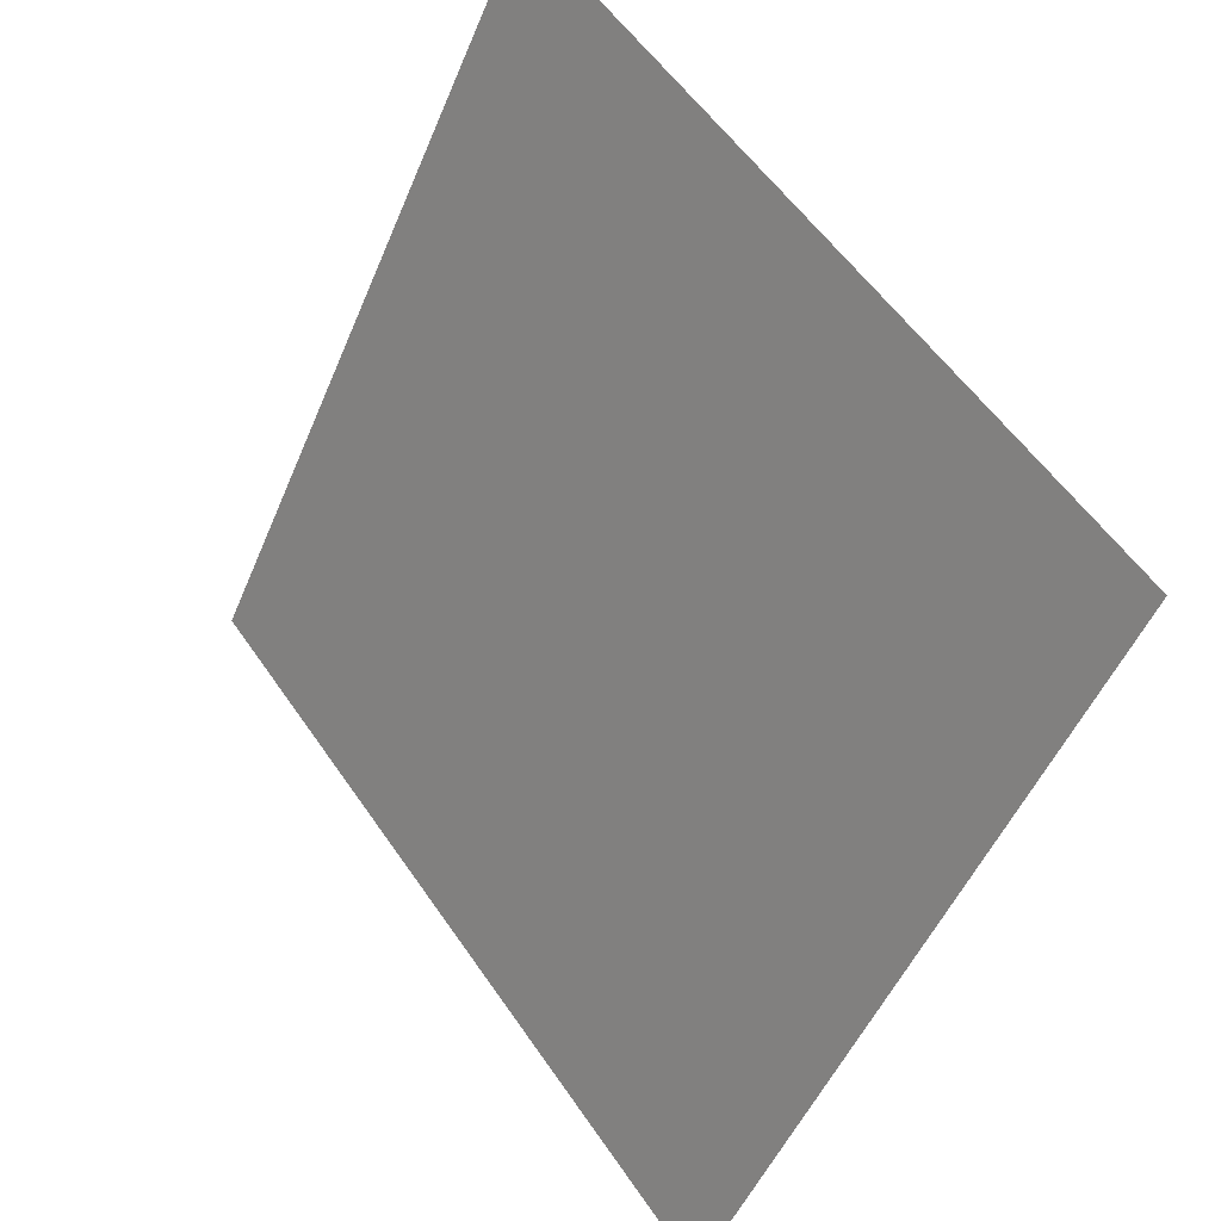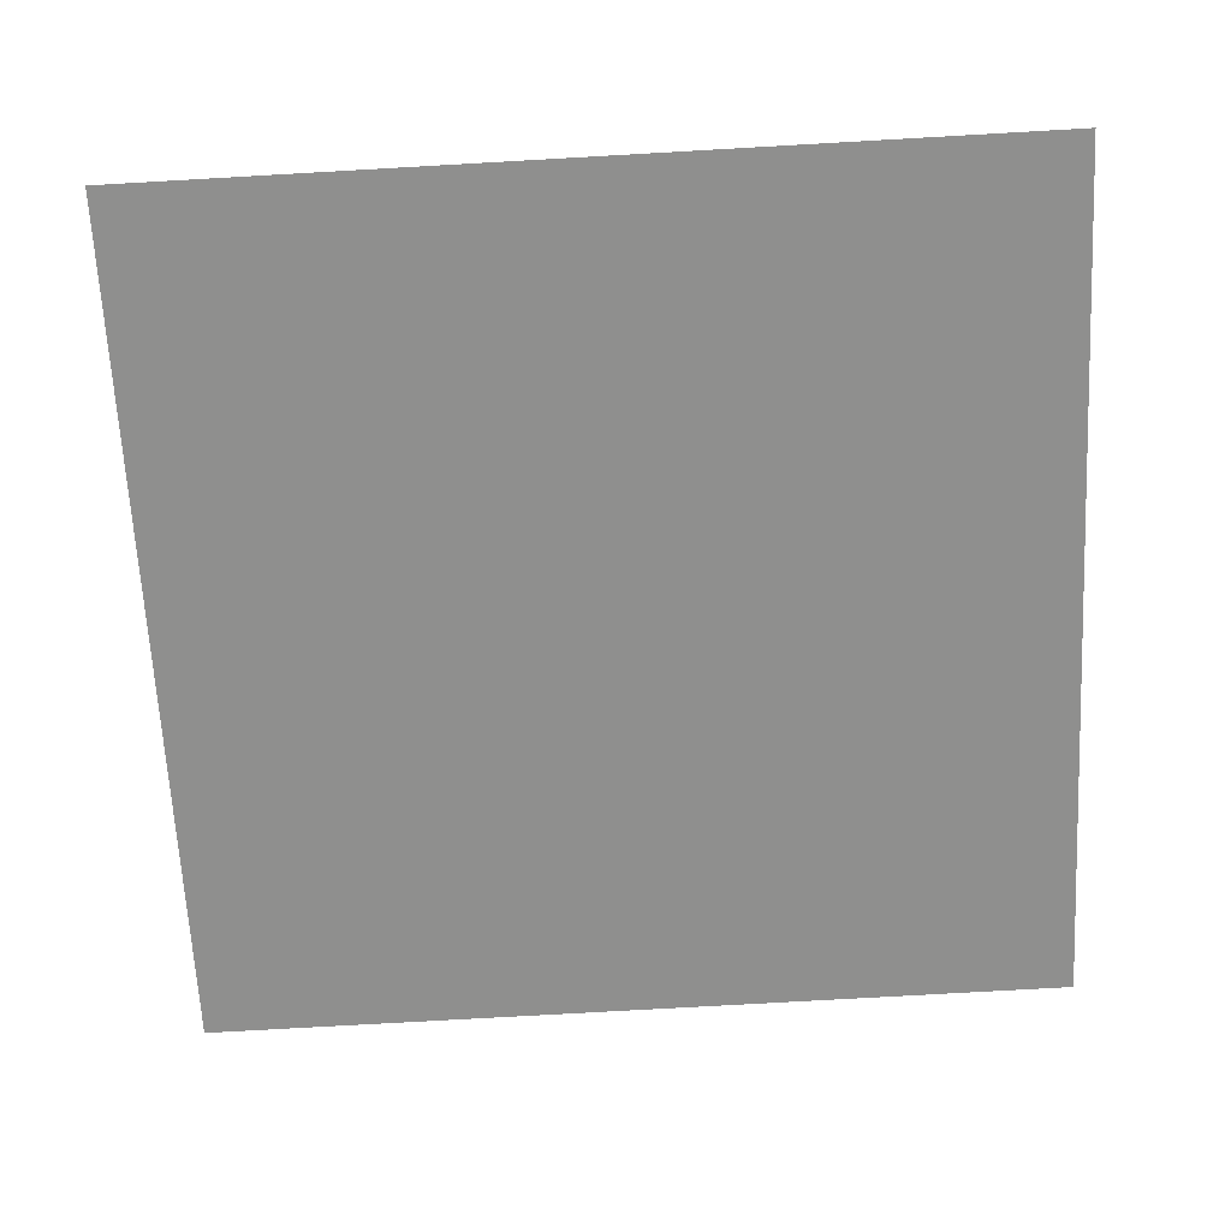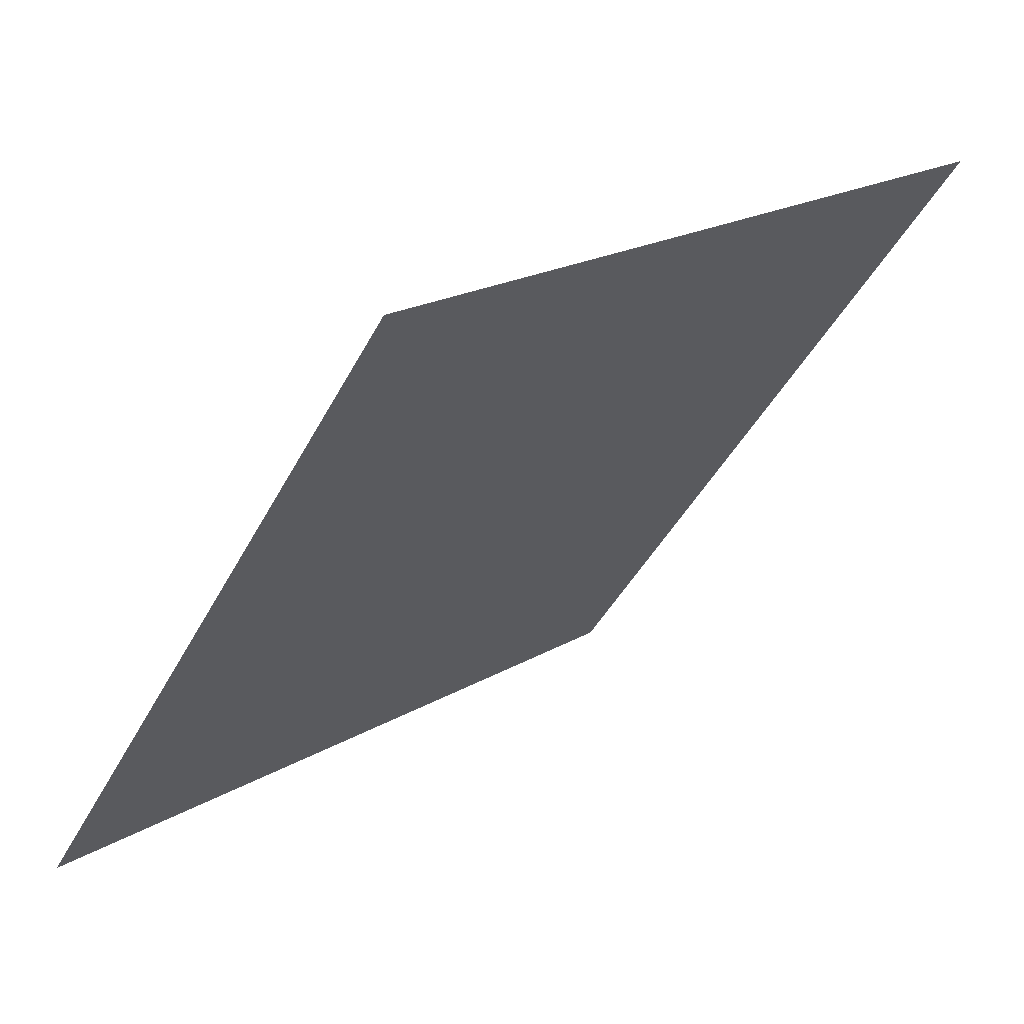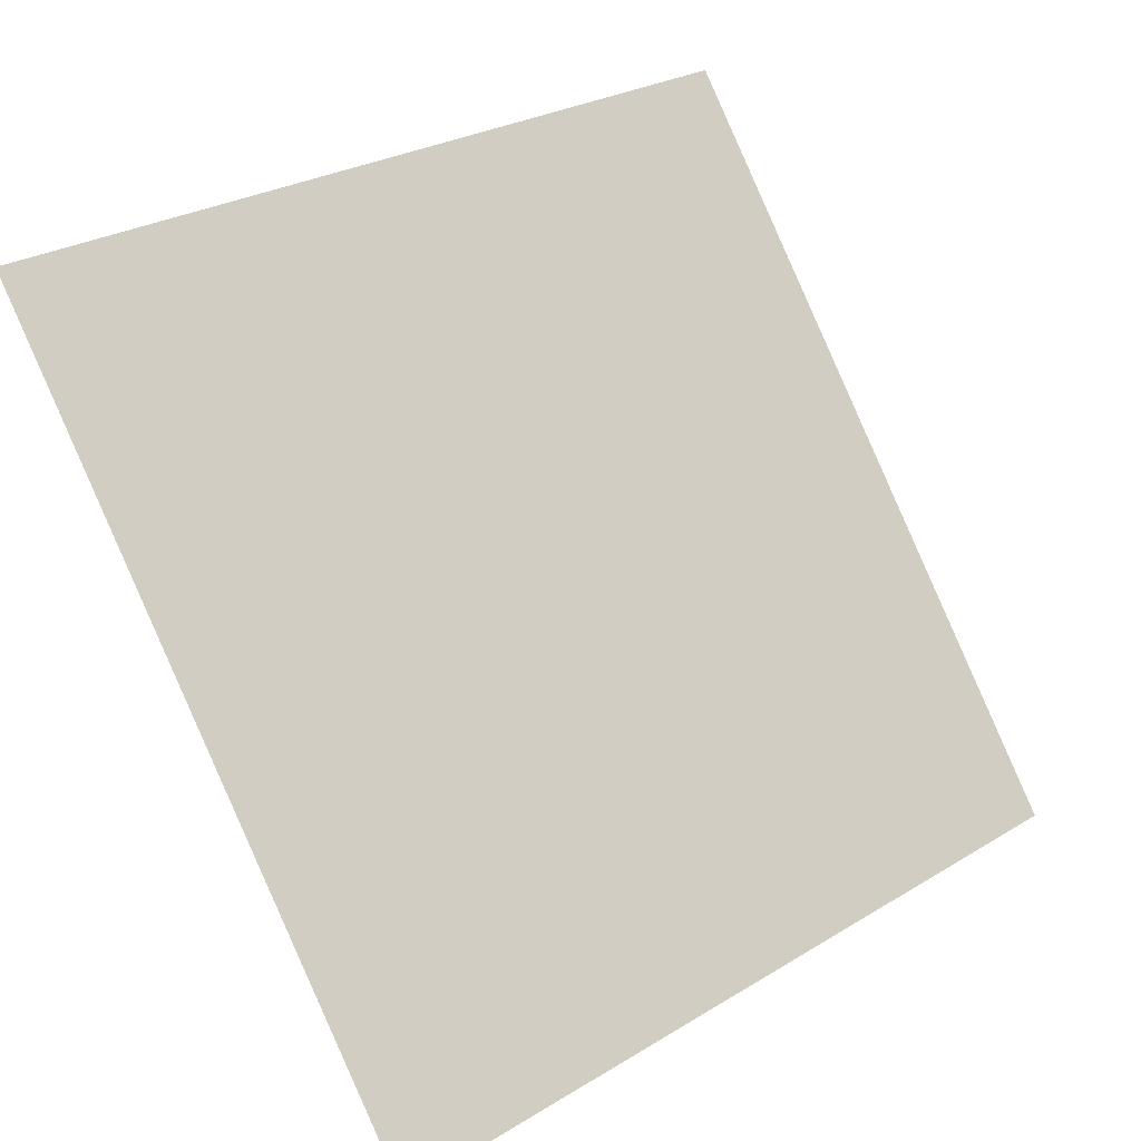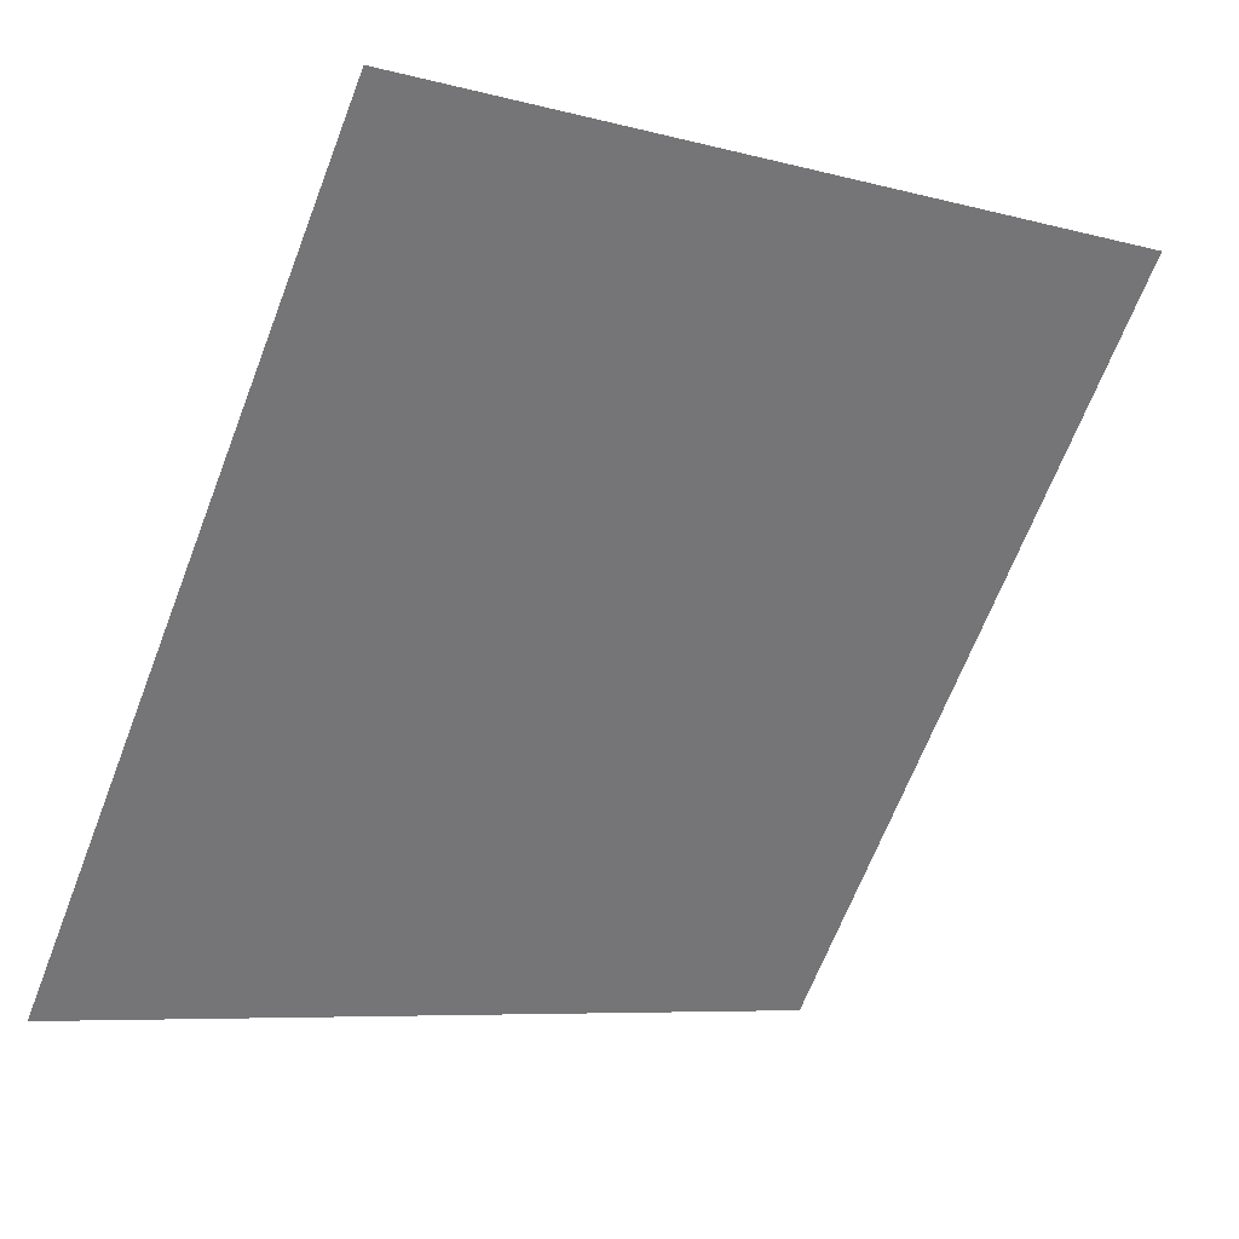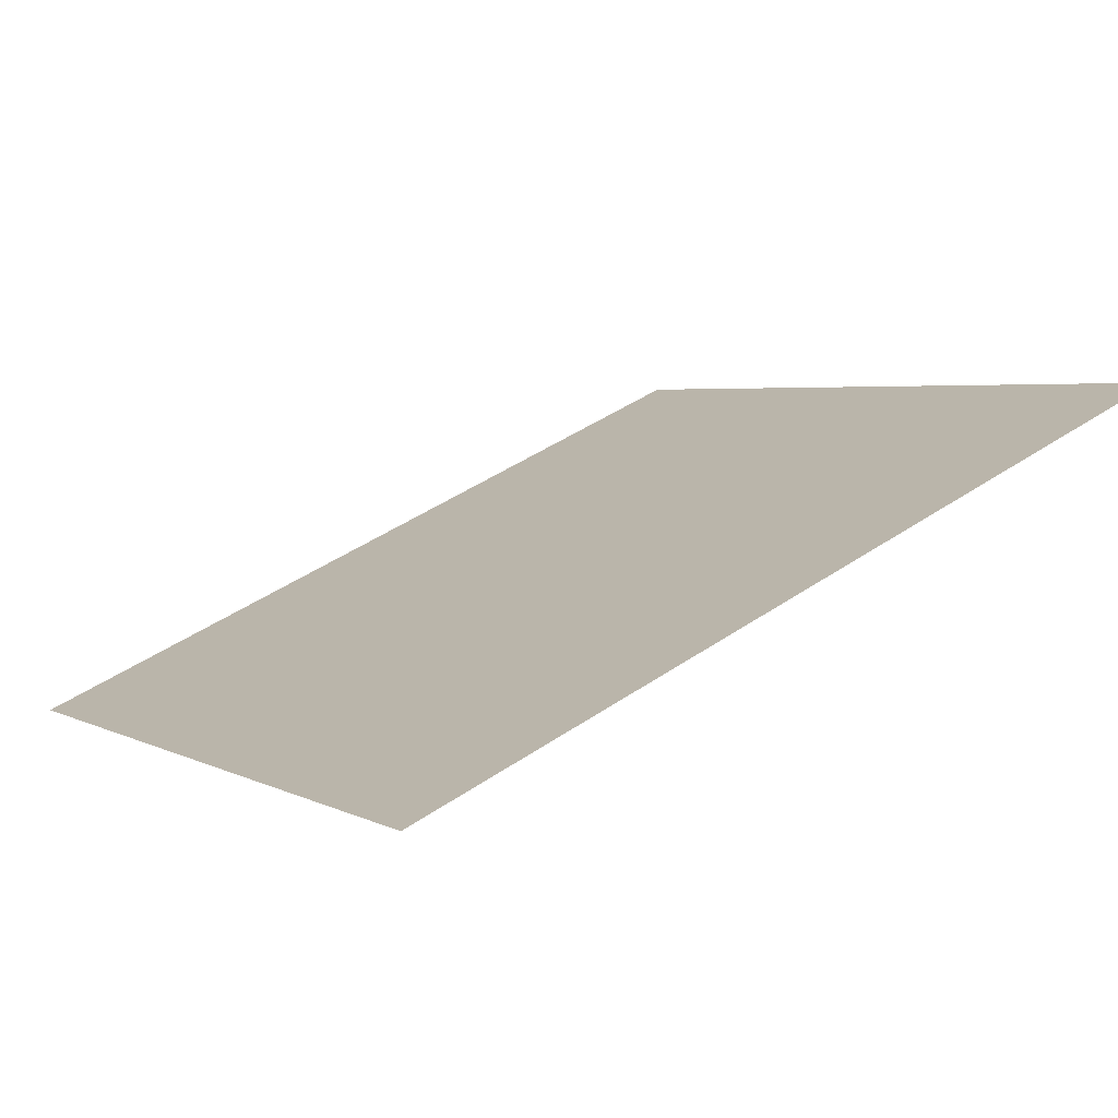
<metadata>
{"format":"obj","ext":"obj","renderer":"f3d","projection":"perspective","resolution":1024,"background":"white","views":[{"elev":-49.7,"azim":-113.5,"up":"+Z"},{"elev":78.0,"azim":177.6,"up":"+Y"},{"elev":19.3,"azim":131.3,"up":"+Z"},{"elev":28.4,"azim":-44.1,"up":"+Z"},{"elev":-8.0,"azim":141.1,"up":"+Z"},{"elev":47.4,"azim":-37.5,"up":"+Y"}]}
</metadata>
<code>
v -0.03062 0.6373 0.3077
v -0.03718 0.6374 0.3077
v -0.03706 0.6414 0.313
v -0.0305 0.6412 0.3129
f 4 3 2 1

</code>
